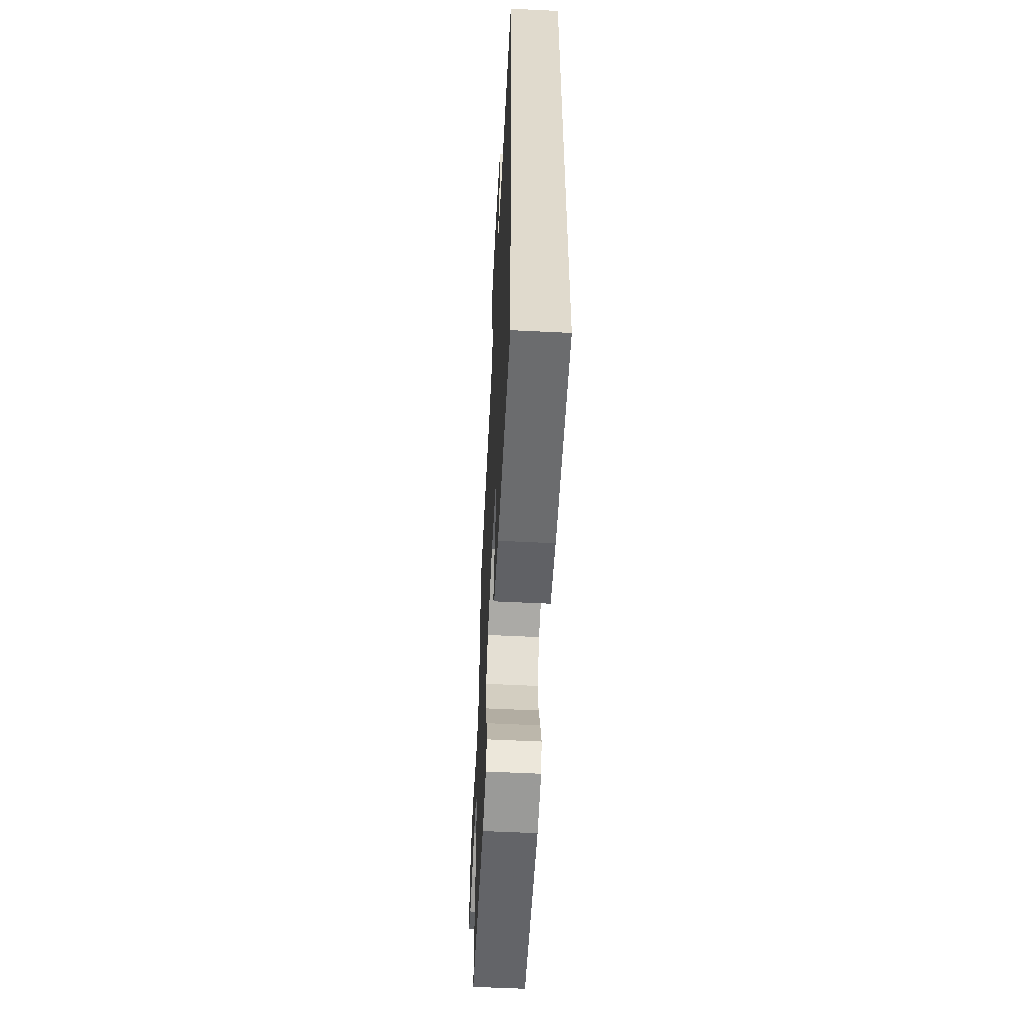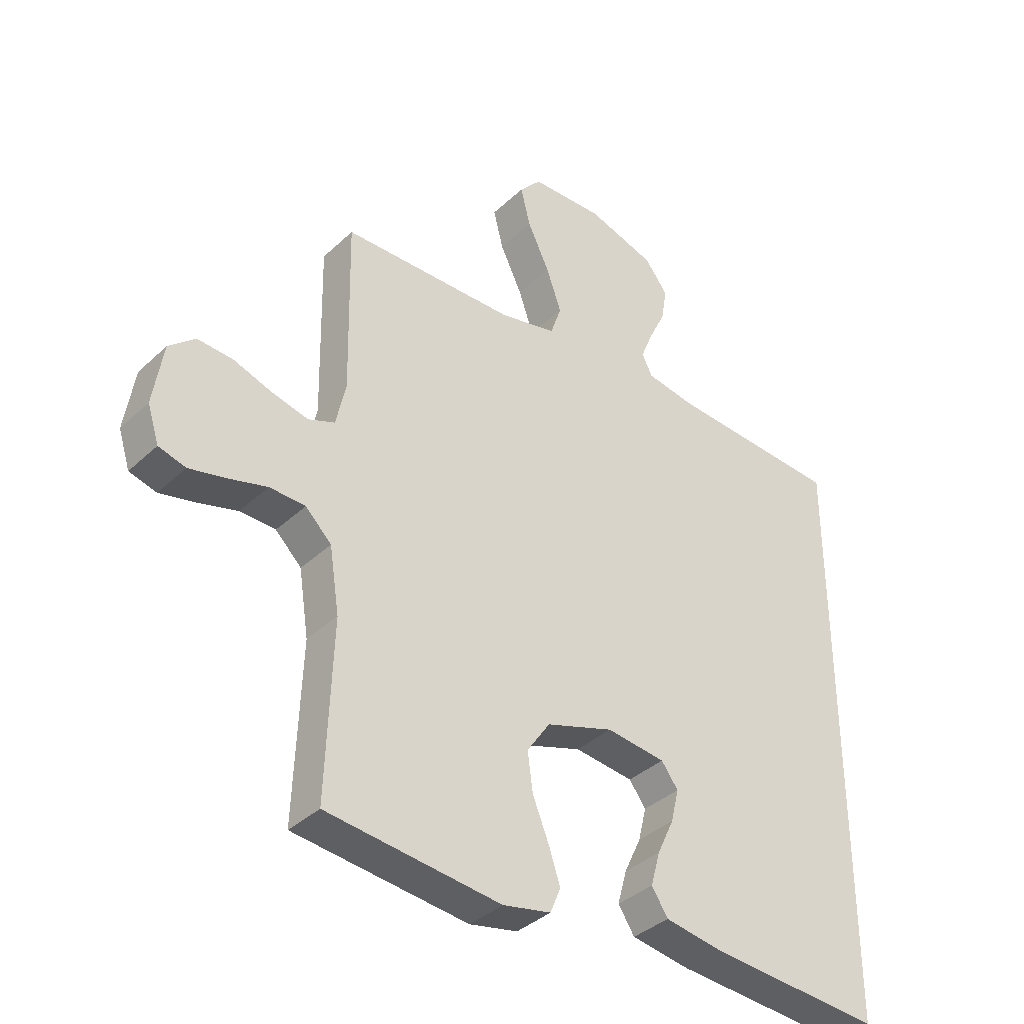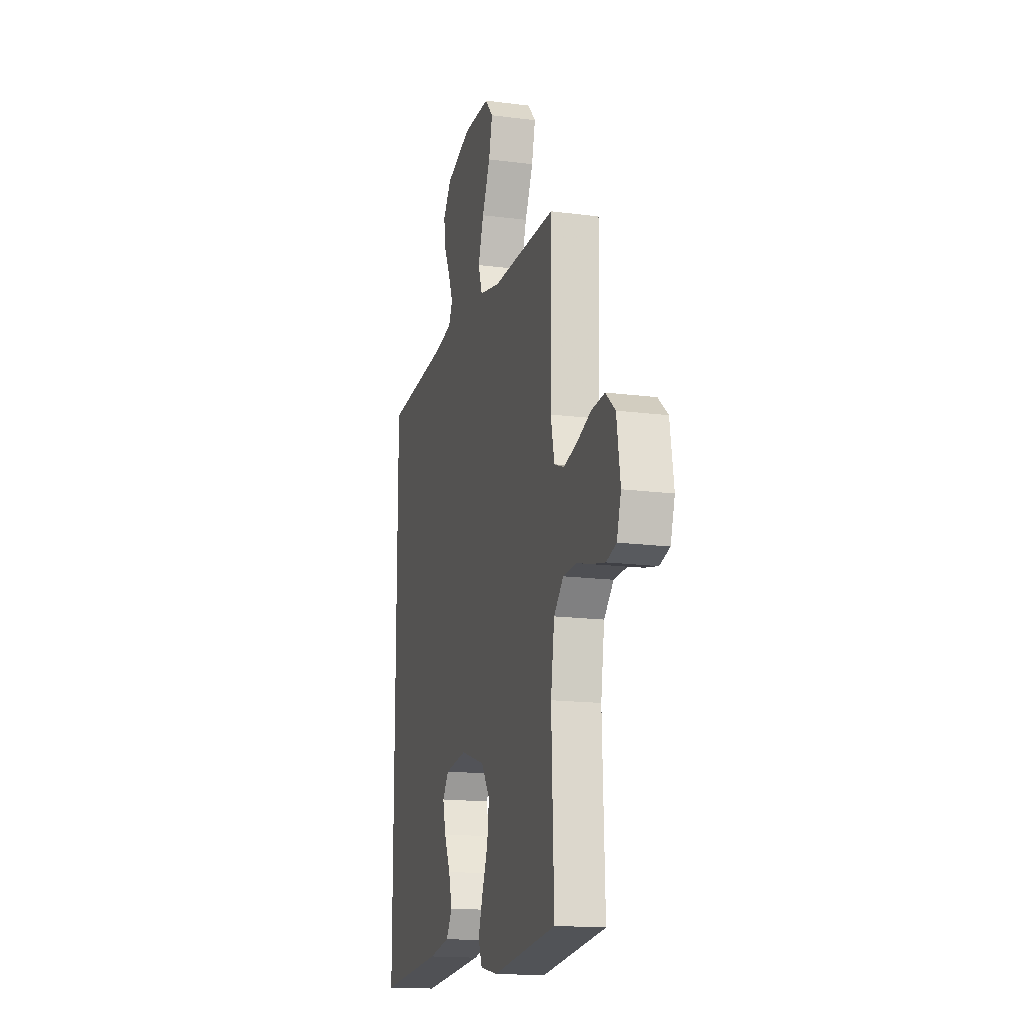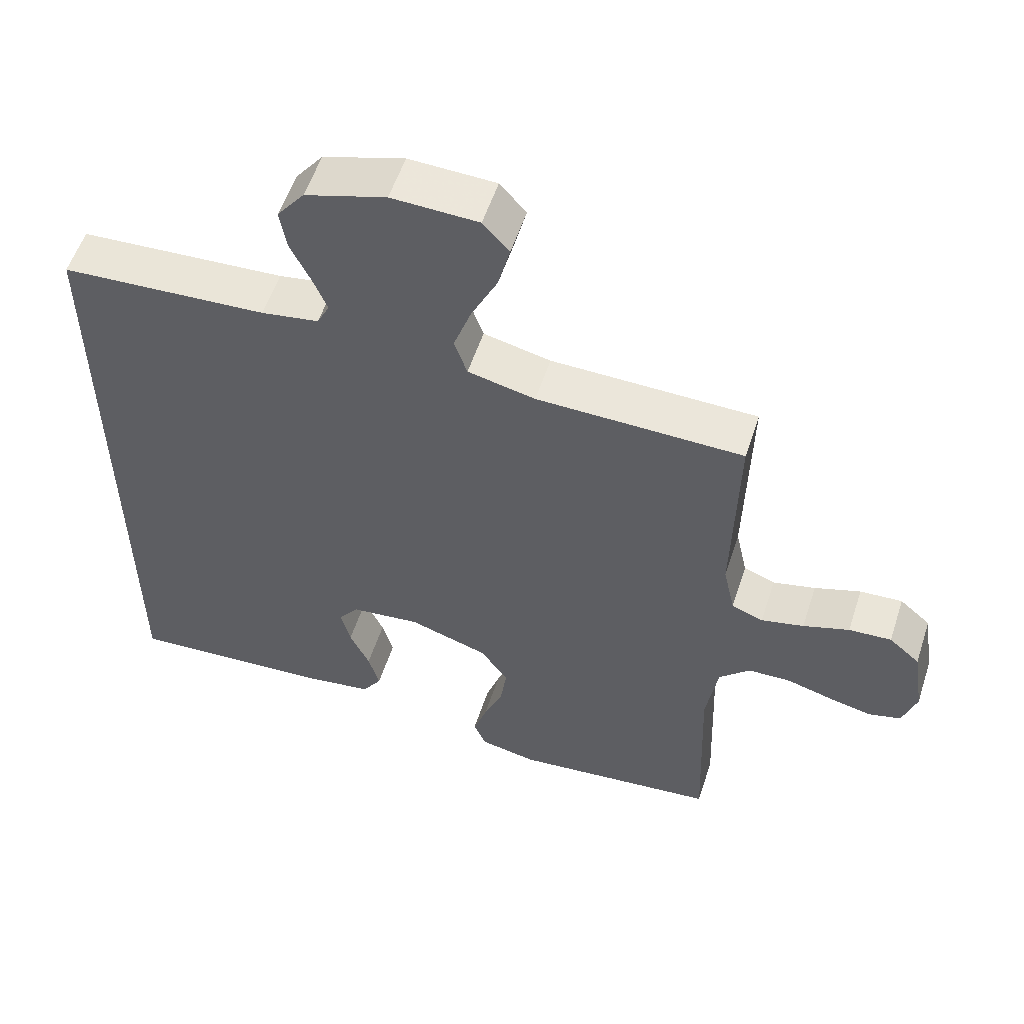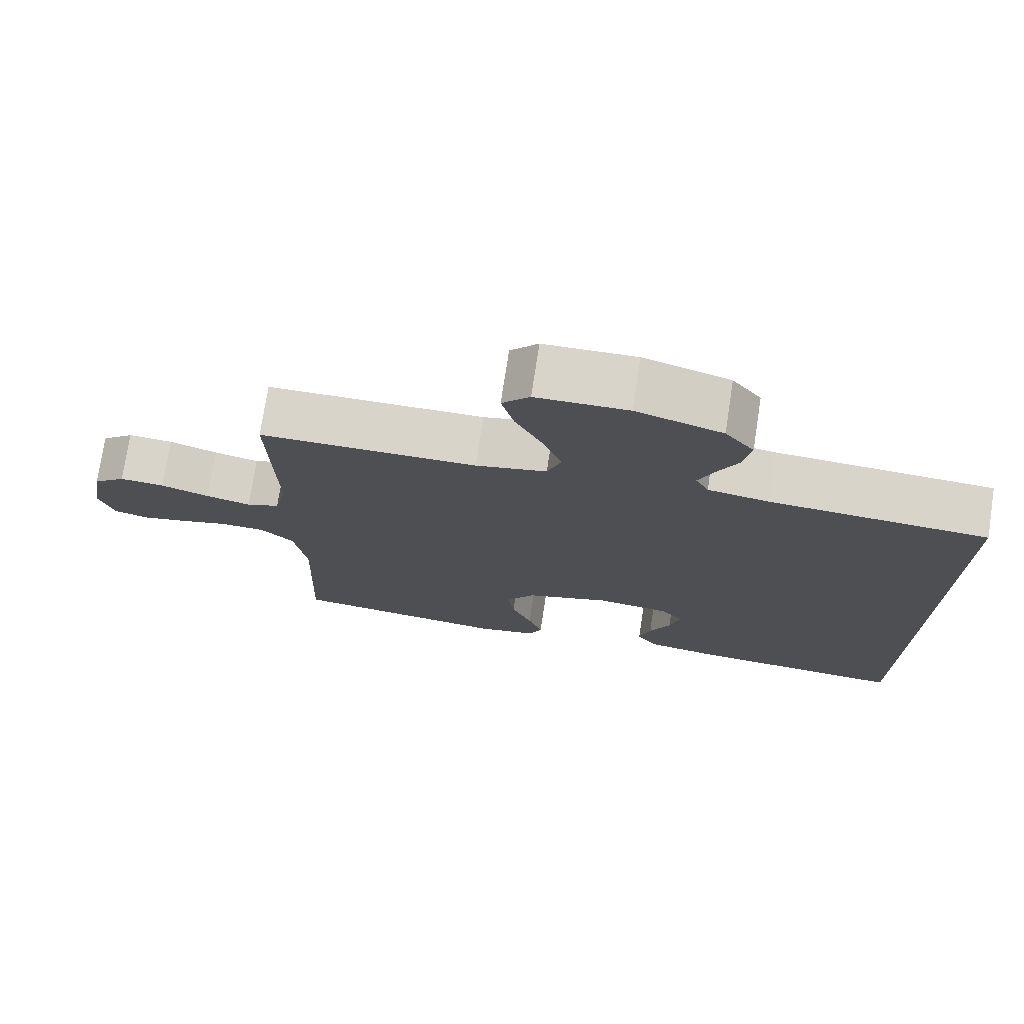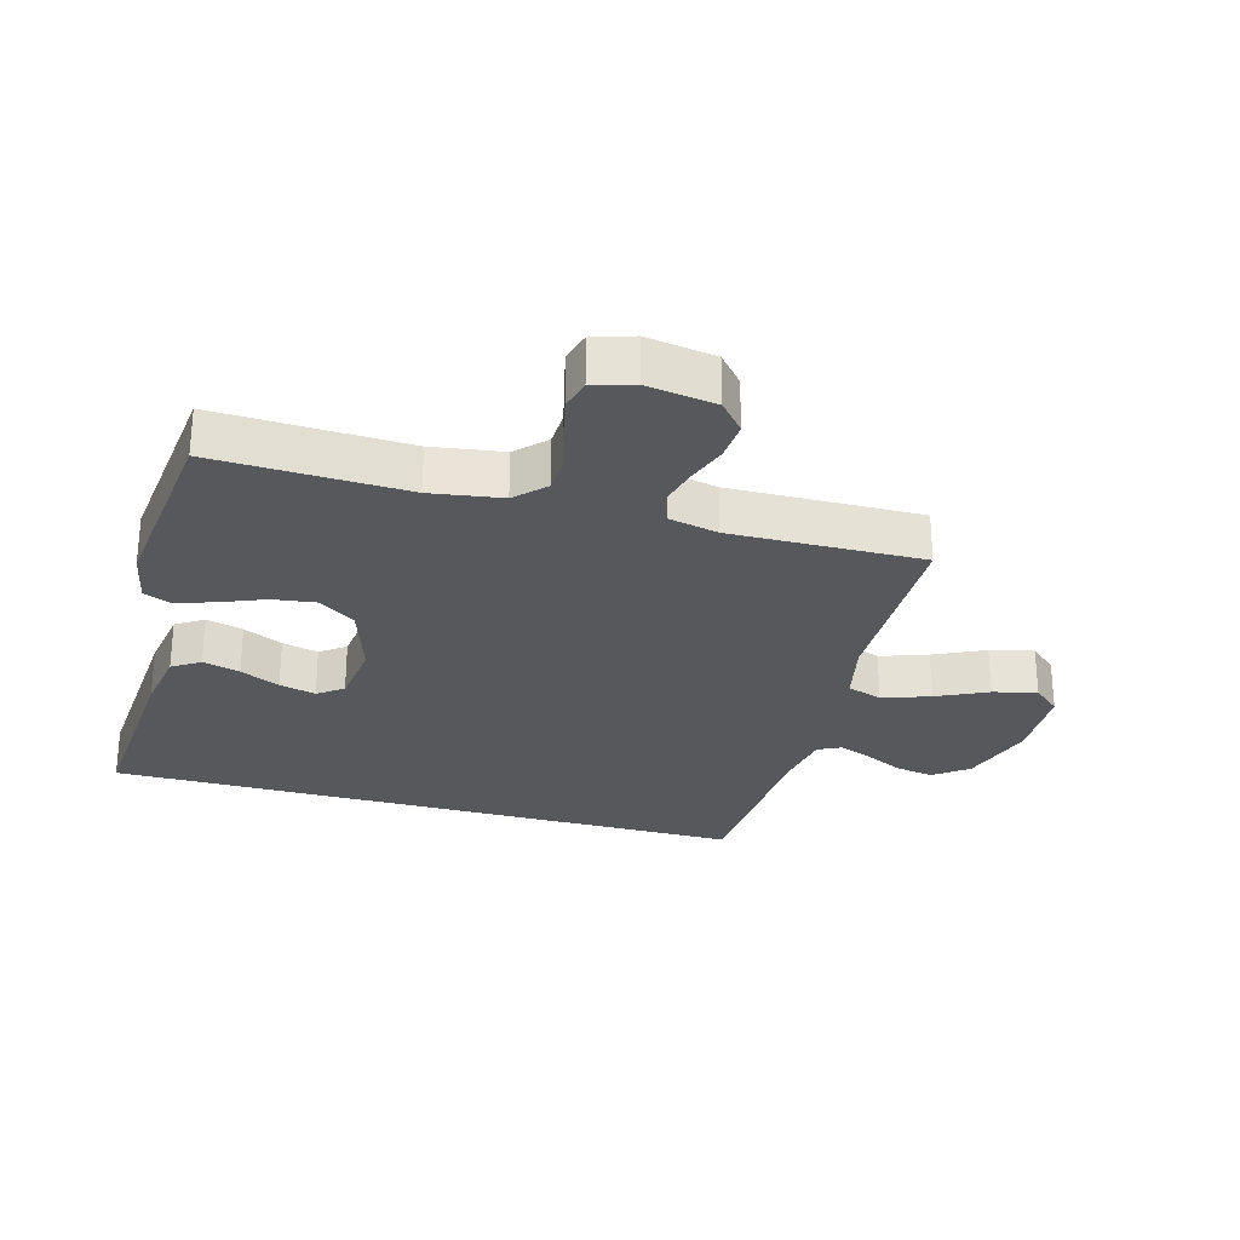
<metadata>
{"format":"obj","ext":"obj","renderer":"f3d","projection":"perspective","resolution":1024,"background":"white","views":[{"elev":-57.6,"azim":87.1,"up":"+Z"},{"elev":-37.2,"azim":-40.0,"up":"+Z"},{"elev":-16.3,"azim":-104.9,"up":"+Z"},{"elev":55.8,"azim":-161.9,"up":"+Z"},{"elev":74.9,"azim":8.7,"up":"+Z"},{"elev":-27.7,"azim":-105.7,"up":"+Y"}]}
</metadata>
<code>
v -0.5 0.07 0.5
v -0.2 0.07 0.505
v -0.102 0.07 0.527
v -0.083 0.07 0.582
v -0.109 0.07 0.656
v -0.147 0.07 0.735
v -0.164 0.07 0.803
v -0.126 0.07 0.846
v 0 0.07 0.85
v 0.118 0.07 0.813
v 0.158 0.07 0.761
v 0.148 0.07 0.701
v 0.119 0.07 0.641
v 0.098 0.07 0.589
v 0.116 0.07 0.553
v 0.2 0.07 0.539
v 0.5 0.07 0.521
v 0.5 0.07 -0.489
v 0.2 0.07 -0.468
v 0.1 0.07 -0.452
v 0.072 0.07 -0.409
v 0.088 0.07 -0.351
v 0.117 0.07 -0.289
v 0.131 0.07 -0.232
v 0.102 0.07 -0.193
v 0 0.07 -0.181
v -0.116 0.07 -0.219
v -0.156 0.07 -0.277
v -0.147 0.07 -0.344
v -0.119 0.07 -0.413
v -0.099 0.07 -0.473
v -0.117 0.07 -0.516
v -0.2 0.07 -0.533
v -0.5 0.07 -0.5
v -0.489 0.07 -0.2
v -0.506 0.07 -0.089
v -0.551 0.07 -0.045
v -0.613 0.07 -0.043
v -0.681 0.07 -0.062
v -0.743 0.07 -0.076
v -0.79 0.07 -0.063
v -0.81 0.07 0
v -0.793 0.07 0.108
v -0.748 0.07 0.147
v -0.686 0.07 0.143
v -0.619 0.07 0.12
v -0.557 0.07 0.105
v -0.511 0.07 0.123
v -0.494 0.07 0.2
v -0.5 0 0.5
v -0.2 0 0.505
v -0.102 0 0.527
v -0.083 0 0.582
v -0.109 0 0.656
v -0.147 0 0.735
v -0.164 0 0.803
v -0.126 0 0.846
v 0 0 0.85
v 0.118 0 0.813
v 0.158 0 0.761
v 0.148 0 0.701
v 0.119 0 0.641
v 0.098 0 0.589
v 0.116 0 0.553
v 0.2 0 0.539
v 0.5 0 0.521
v 0.5 0 -0.489
v 0.2 0 -0.468
v 0.1 0 -0.452
v 0.072 0 -0.409
v 0.088 0 -0.351
v 0.117 0 -0.289
v 0.131 0 -0.232
v 0.102 0 -0.193
v 0 0 -0.181
v -0.116 0 -0.219
v -0.156 0 -0.277
v -0.147 0 -0.344
v -0.119 0 -0.413
v -0.099 0 -0.473
v -0.117 0 -0.516
v -0.2 0 -0.533
v -0.5 0 -0.5
v -0.489 0 -0.2
v -0.506 0 -0.089
v -0.551 0 -0.045
v -0.613 0 -0.043
v -0.681 0 -0.062
v -0.743 0 -0.076
v -0.79 0 -0.063
v -0.81 0 0
v -0.793 0 0.108
v -0.748 0 0.147
v -0.686 0 0.143
v -0.619 0 0.12
v -0.557 0 0.105
v -0.511 0 0.123
v -0.494 0 0.2
f 44 45 46
f 43 44 46
f 42 43 46
f 41 42 46
f 40 41 46
f 39 40 46
f 38 39 46
f 37 38 46 47
f 36 37 47 48
f 33 34 35
f 32 33 35
f 31 32 35
f 30 31 35
f 29 30 35
f 36 48 49
f 35 36 49
f 29 35 49
f 28 29 49
f 21 22 23
f 20 21 23
f 19 20 23
f 18 19 23
f 17 18 23
f 17 23 24
f 16 17 24 25
f 11 12 13
f 10 11 13
f 9 10 13
f 8 9 13
f 7 8 13
f 6 7 13
f 5 6 13
f 4 5 13 14
f 3 4 14 15
f 49 1 2
f 28 49 2
f 27 28 2
f 16 25 26
f 15 16 26
f 3 15 26
f 2 3 26
f 2 26 27
f 95 94 93
f 95 93 92
f 95 92 91
f 95 91 90
f 95 90 89
f 95 89 88
f 95 88 87
f 96 95 87 86
f 97 96 86 85
f 84 83 82
f 84 82 81
f 84 81 80
f 84 80 79
f 84 79 78
f 98 97 85
f 98 85 84
f 98 84 78
f 98 78 77
f 72 71 70
f 72 70 69
f 72 69 68
f 72 68 67
f 72 67 66
f 73 72 66
f 74 73 66 65
f 62 61 60
f 62 60 59
f 62 59 58
f 62 58 57
f 62 57 56
f 62 56 55
f 62 55 54
f 63 62 54 53
f 64 63 53 52
f 51 50 98
f 51 98 77
f 51 77 76
f 75 74 65
f 75 65 64
f 75 64 52
f 75 52 51
f 76 75 51
f 1 50 51 2
f 2 51 52 3
f 3 52 53 4
f 4 53 54 5
f 5 54 55 6
f 6 55 56 7
f 7 56 57 8
f 8 57 58 9
f 9 58 59 10
f 10 59 60 11
f 11 60 61 12
f 12 61 62 13
f 13 62 63 14
f 14 63 64 15
f 15 64 65 16
f 16 65 66 17
f 17 66 67 18
f 18 67 68 19
f 19 68 69 20
f 20 69 70 21
f 21 70 71 22
f 22 71 72 23
f 23 72 73 24
f 24 73 74 25
f 25 74 75 26
f 26 75 76 27
f 27 76 77 28
f 28 77 78 29
f 29 78 79 30
f 30 79 80 31
f 31 80 81 32
f 32 81 82 33
f 33 82 83 34
f 34 83 84 35
f 35 84 85 36
f 36 85 86 37
f 37 86 87 38
f 38 87 88 39
f 39 88 89 40
f 40 89 90 41
f 41 90 91 42
f 42 91 92 43
f 43 92 93 44
f 44 93 94 45
f 45 94 95 46
f 46 95 96 47
f 47 96 97 48
f 48 97 98 49
f 49 98 50 1

</code>
